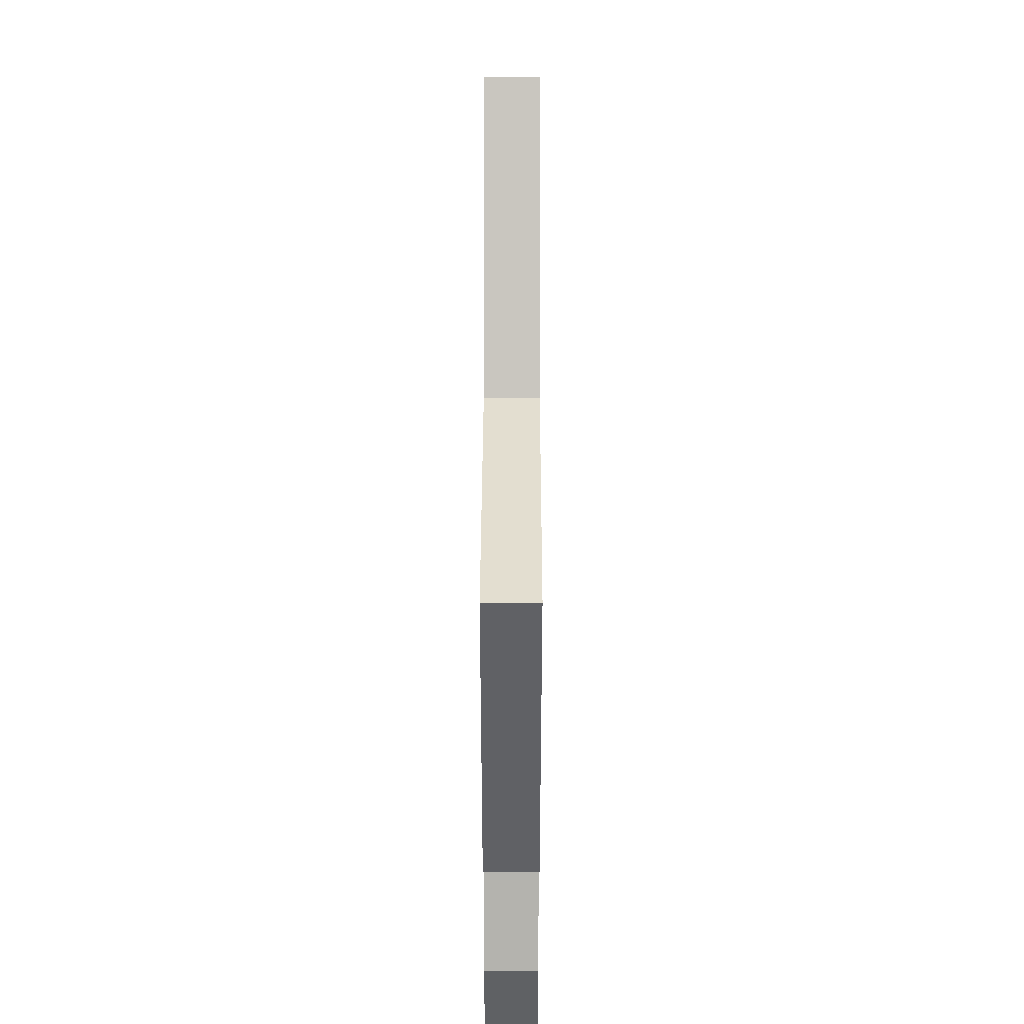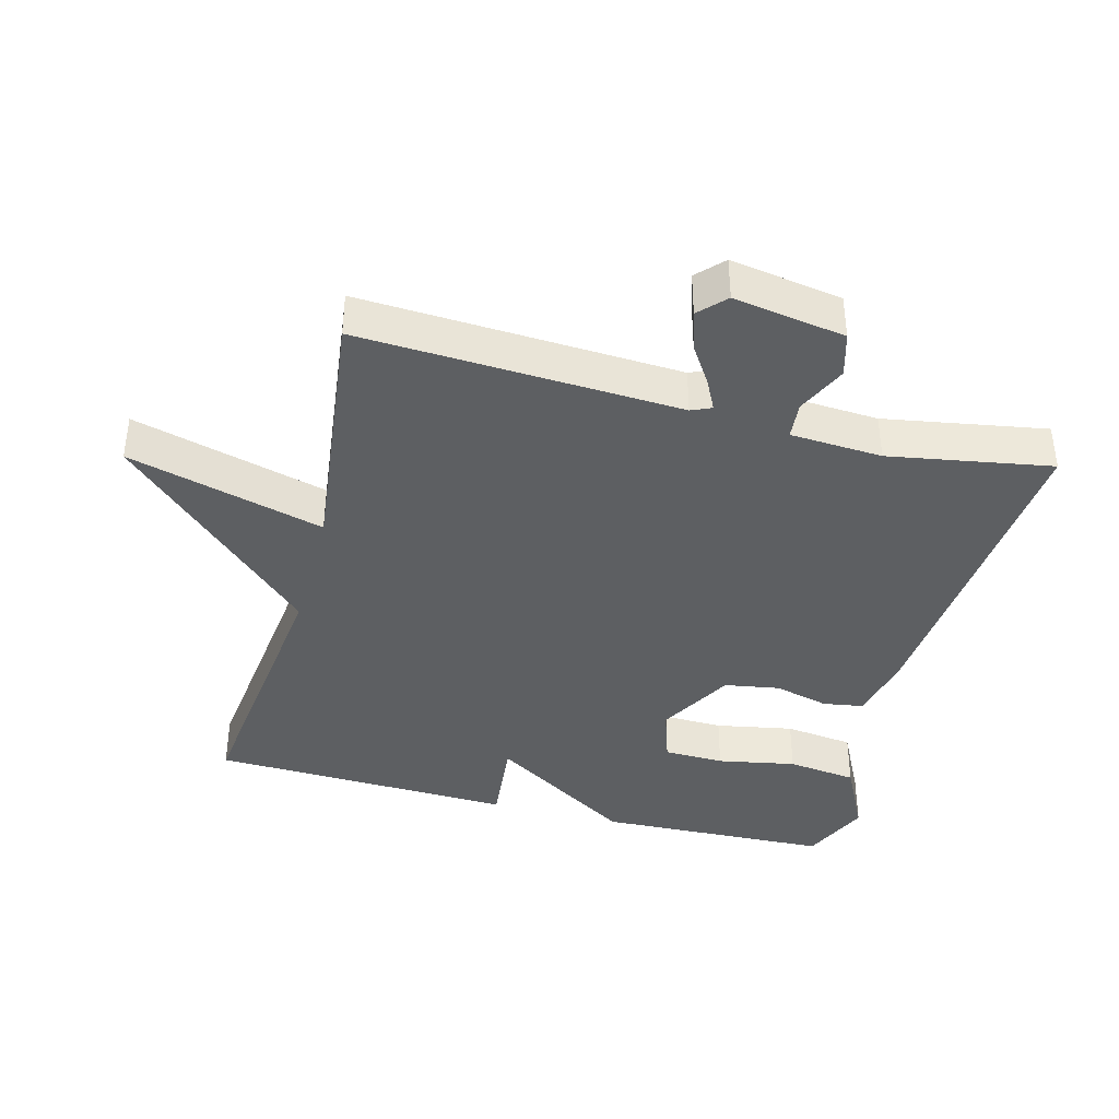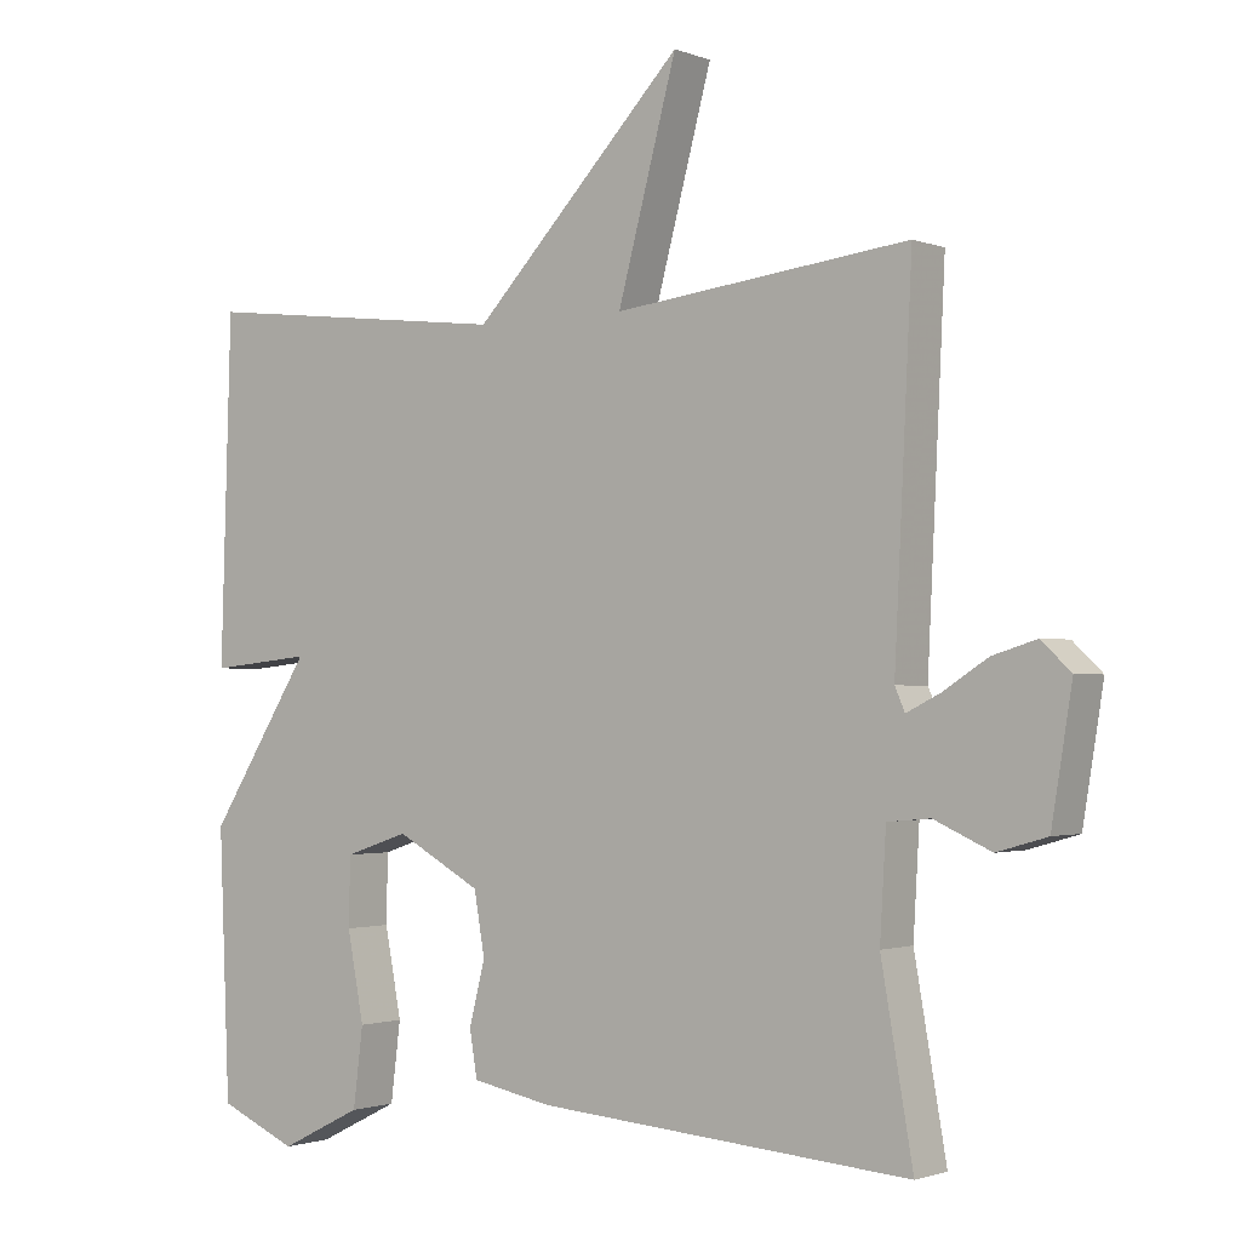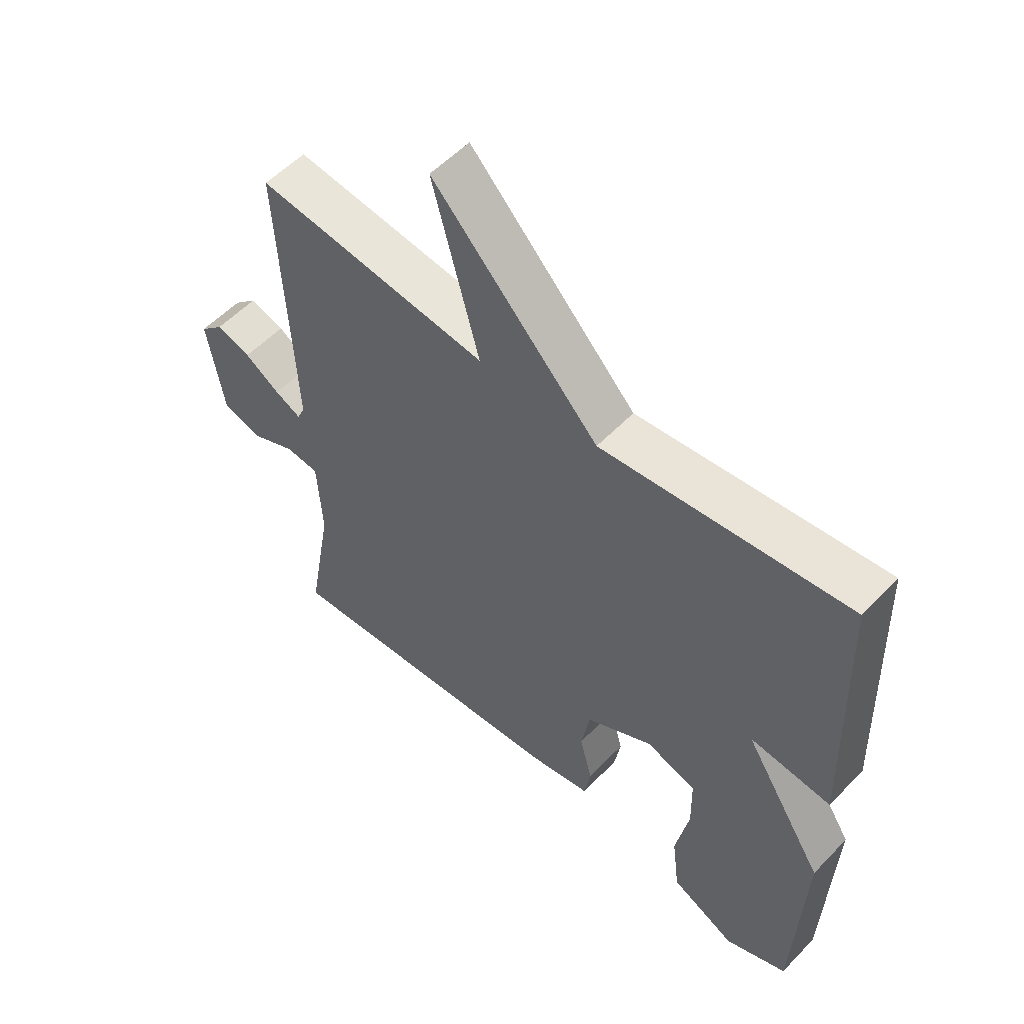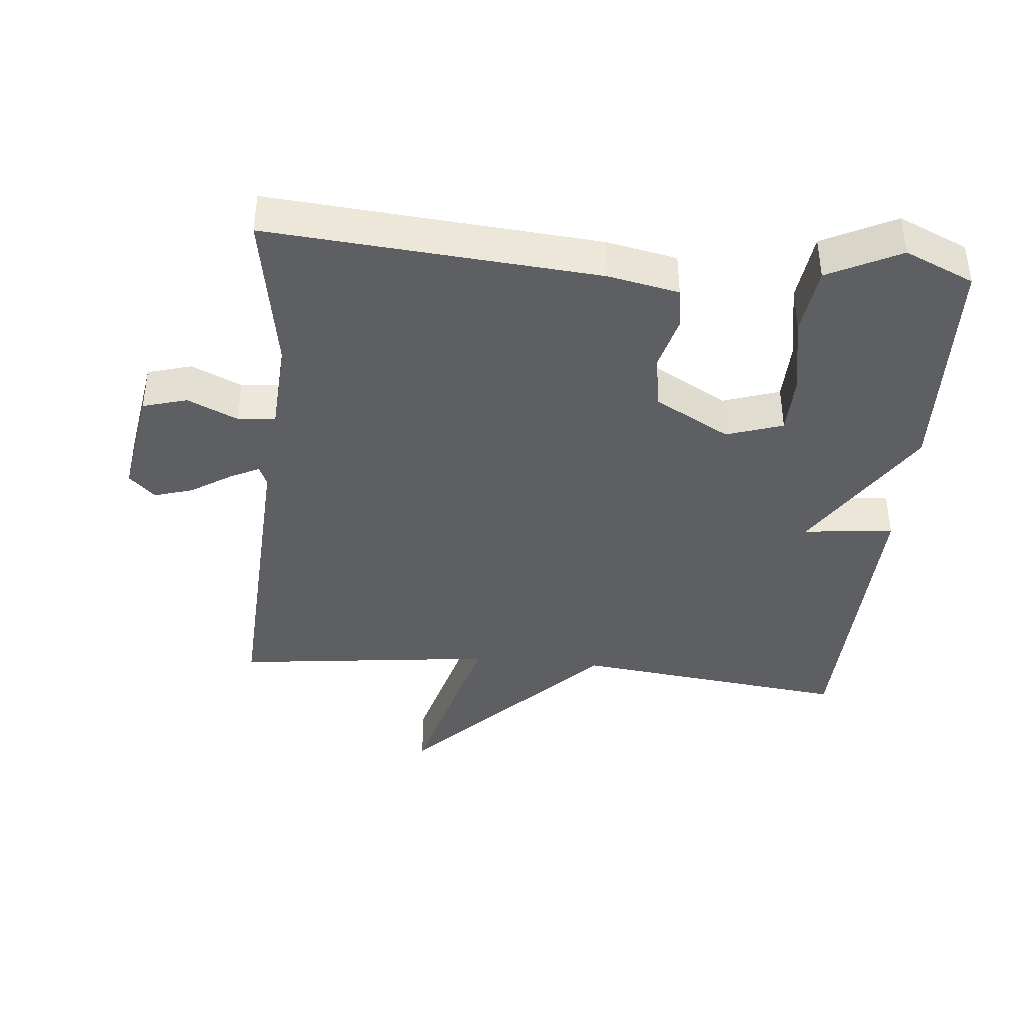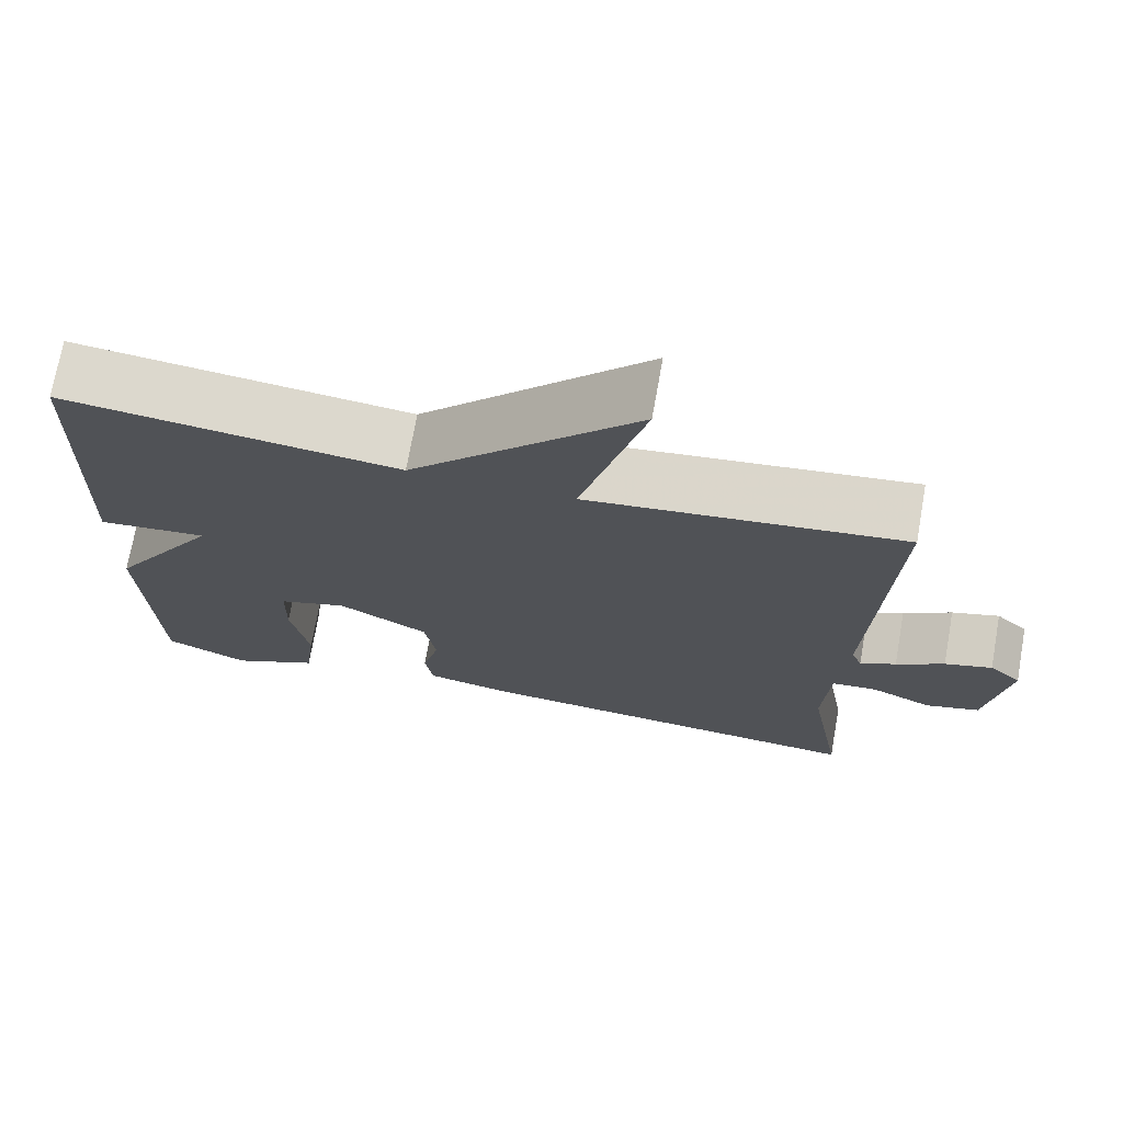
<metadata>
{"format":"obj","ext":"obj","renderer":"f3d","projection":"perspective","resolution":1024,"background":"white","views":[{"elev":42.4,"azim":-89.9,"up":"+Z"},{"elev":-39.5,"azim":75.1,"up":"+Y"},{"elev":-1.5,"azim":36.3,"up":"+Z"},{"elev":55.2,"azim":-137.3,"up":"+Z"},{"elev":-40.2,"azim":174.5,"up":"+Y"},{"elev":72.1,"azim":10.1,"up":"+Z"}]}
</metadata>
<code>
v -0.5 0.07 0.5
v -0.088 0.07 0.453
v 0.19 0.07 0.745
v 0.112 0.07 0.453
v 0.5 0.07 0.5
v 0.477 0.07 0.024
v 0.49 0.07 -0.006
v 0.534 0.07 0.016
v 0.593 0.07 0.054
v 0.651 0.07 0.072
v 0.69 0.07 0.035
v 0.663 0.07 -0.132
v 0.597 0.07 -0.151
v 0.522 0.07 -0.117
v 0.466 0.07 -0.122
v 0.458 0.07 -0.259
v 0.5 0.07 -0.5
v 0.009 0.07 -0.461
v -0.097 0.07 -0.44
v -0.107 0.07 -0.379
v -0.086 0.07 -0.297
v -0.1 0.07 -0.215
v -0.212 0.07 -0.153
v -0.296 0.07 -0.181
v -0.298 0.07 -0.271
v -0.276 0.07 -0.387
v -0.289 0.07 -0.491
v -0.397 0.07 -0.545
v -0.5 0.07 -0.5
v -0.514 0.07 -0.152
v -0.379 0.07 0.062
v -0.514 0.07 0.048
v -0.5 0 0.5
v -0.088 0 0.453
v 0.19 0 0.745
v 0.112 0 0.453
v 0.5 0 0.5
v 0.477 0 0.024
v 0.49 0 -0.006
v 0.534 0 0.016
v 0.593 0 0.054
v 0.651 0 0.072
v 0.69 0 0.035
v 0.663 0 -0.132
v 0.597 0 -0.151
v 0.522 0 -0.117
v 0.466 0 -0.122
v 0.458 0 -0.259
v 0.5 0 -0.5
v 0.009 0 -0.461
v -0.097 0 -0.44
v -0.107 0 -0.379
v -0.086 0 -0.297
v -0.1 0 -0.215
v -0.212 0 -0.153
v -0.296 0 -0.181
v -0.298 0 -0.271
v -0.276 0 -0.387
v -0.289 0 -0.491
v -0.397 0 -0.545
v -0.5 0 -0.5
v -0.514 0 -0.152
v -0.379 0 0.062
v -0.514 0 0.048
f 31 32 1 2
f 29 30 31
f 28 29 31
f 27 28 31
f 26 27 31
f 25 26 31
f 24 25 31
f 2 3 4
f 31 2 4
f 24 31 4
f 23 24 4
f 4 5 6
f 23 4 6
f 22 23 6
f 21 22 6 7
f 19 20 21
f 18 19 21
f 17 18 21
f 16 17 21
f 15 16 21
f 15 21 7 8
f 9 10 11
f 8 9 11
f 15 8 11
f 14 15 11
f 11 12 13 14
f 34 33 64 63
f 63 62 61
f 63 61 60
f 63 60 59
f 63 59 58
f 63 58 57
f 63 57 56
f 36 35 34
f 36 34 63
f 36 63 56
f 36 56 55
f 38 37 36
f 38 36 55
f 38 55 54
f 39 38 54 53
f 53 52 51
f 53 51 50
f 53 50 49
f 53 49 48
f 53 48 47
f 40 39 53 47
f 43 42 41
f 43 41 40
f 43 40 47
f 43 47 46
f 46 45 44 43
f 1 33 34 2
f 2 34 35 3
f 3 35 36 4
f 4 36 37 5
f 5 37 38 6
f 6 38 39 7
f 7 39 40 8
f 8 40 41 9
f 9 41 42 10
f 10 42 43 11
f 11 43 44 12
f 12 44 45 13
f 13 45 46 14
f 14 46 47 15
f 15 47 48 16
f 16 48 49 17
f 17 49 50 18
f 18 50 51 19
f 19 51 52 20
f 20 52 53 21
f 21 53 54 22
f 22 54 55 23
f 23 55 56 24
f 24 56 57 25
f 25 57 58 26
f 26 58 59 27
f 27 59 60 28
f 28 60 61 29
f 29 61 62 30
f 30 62 63 31
f 31 63 64 32
f 32 64 33 1

</code>
